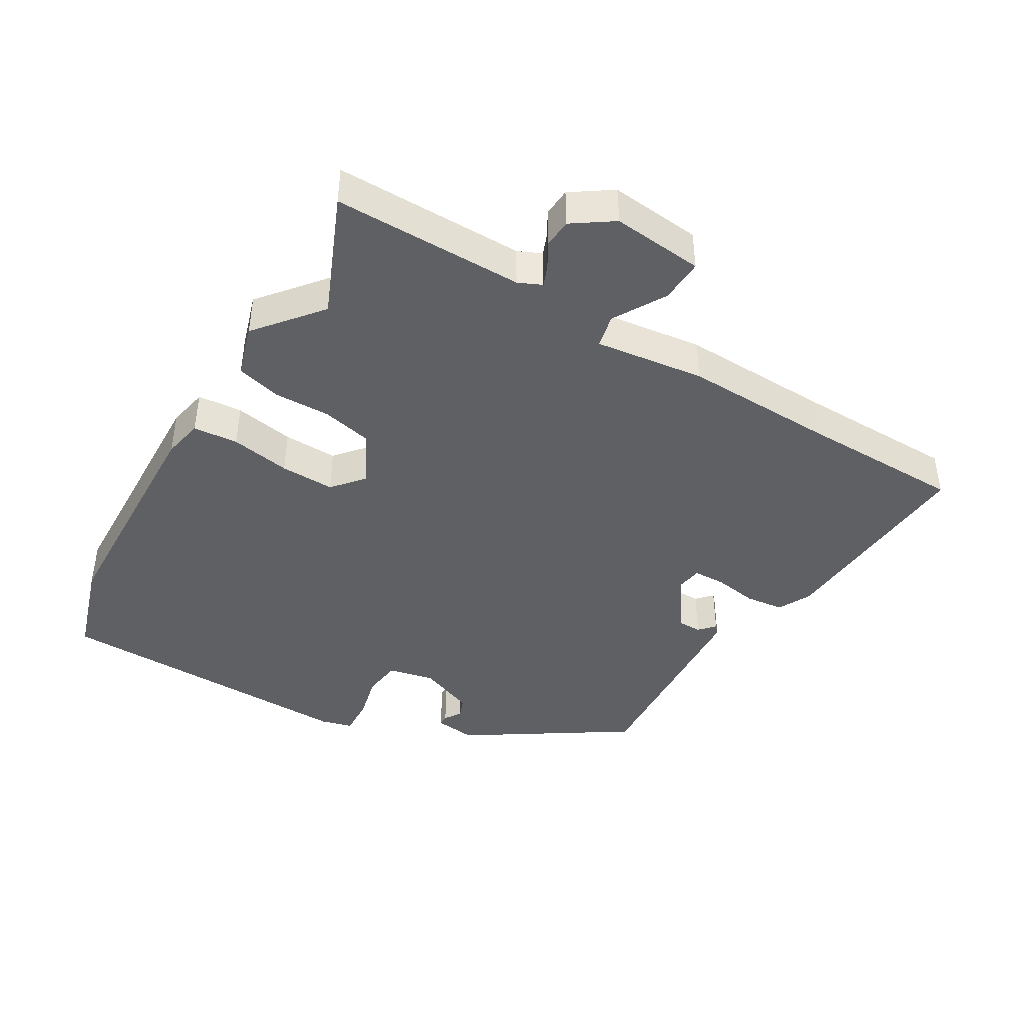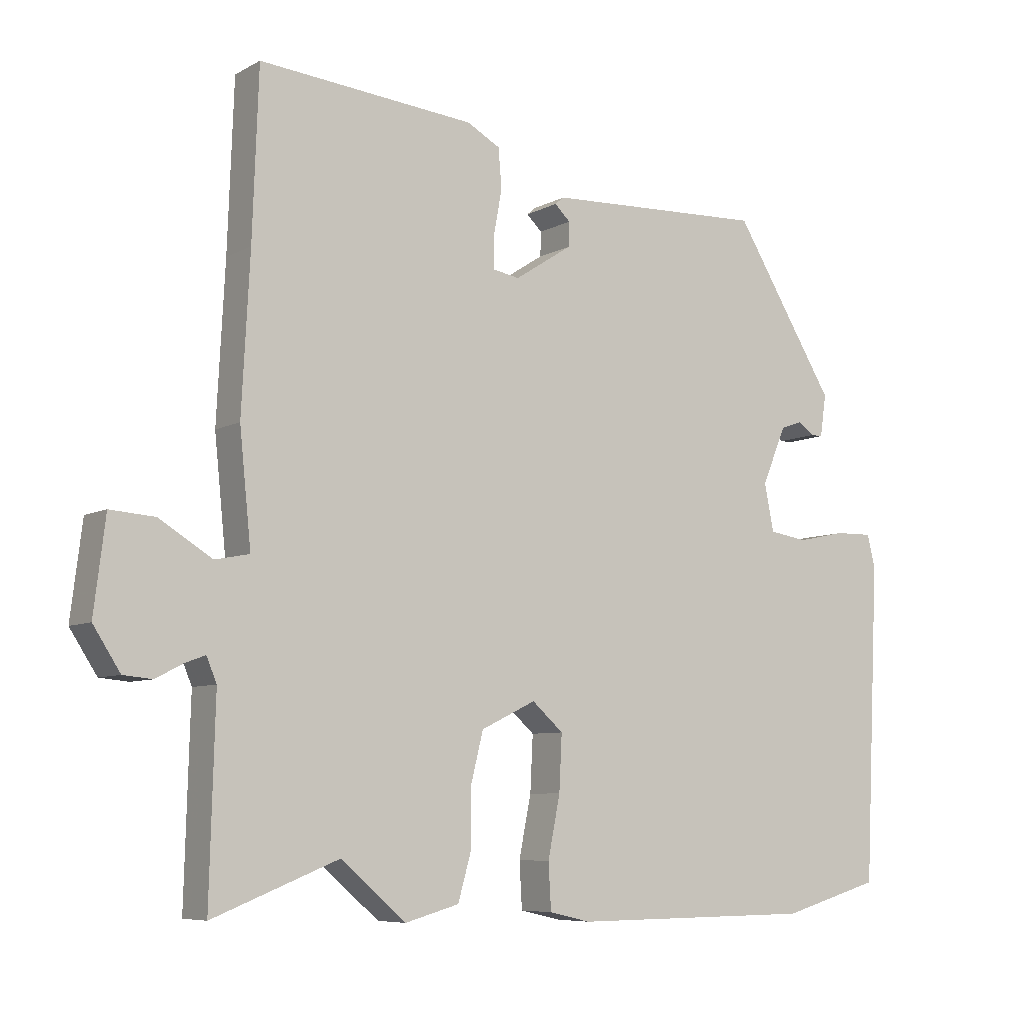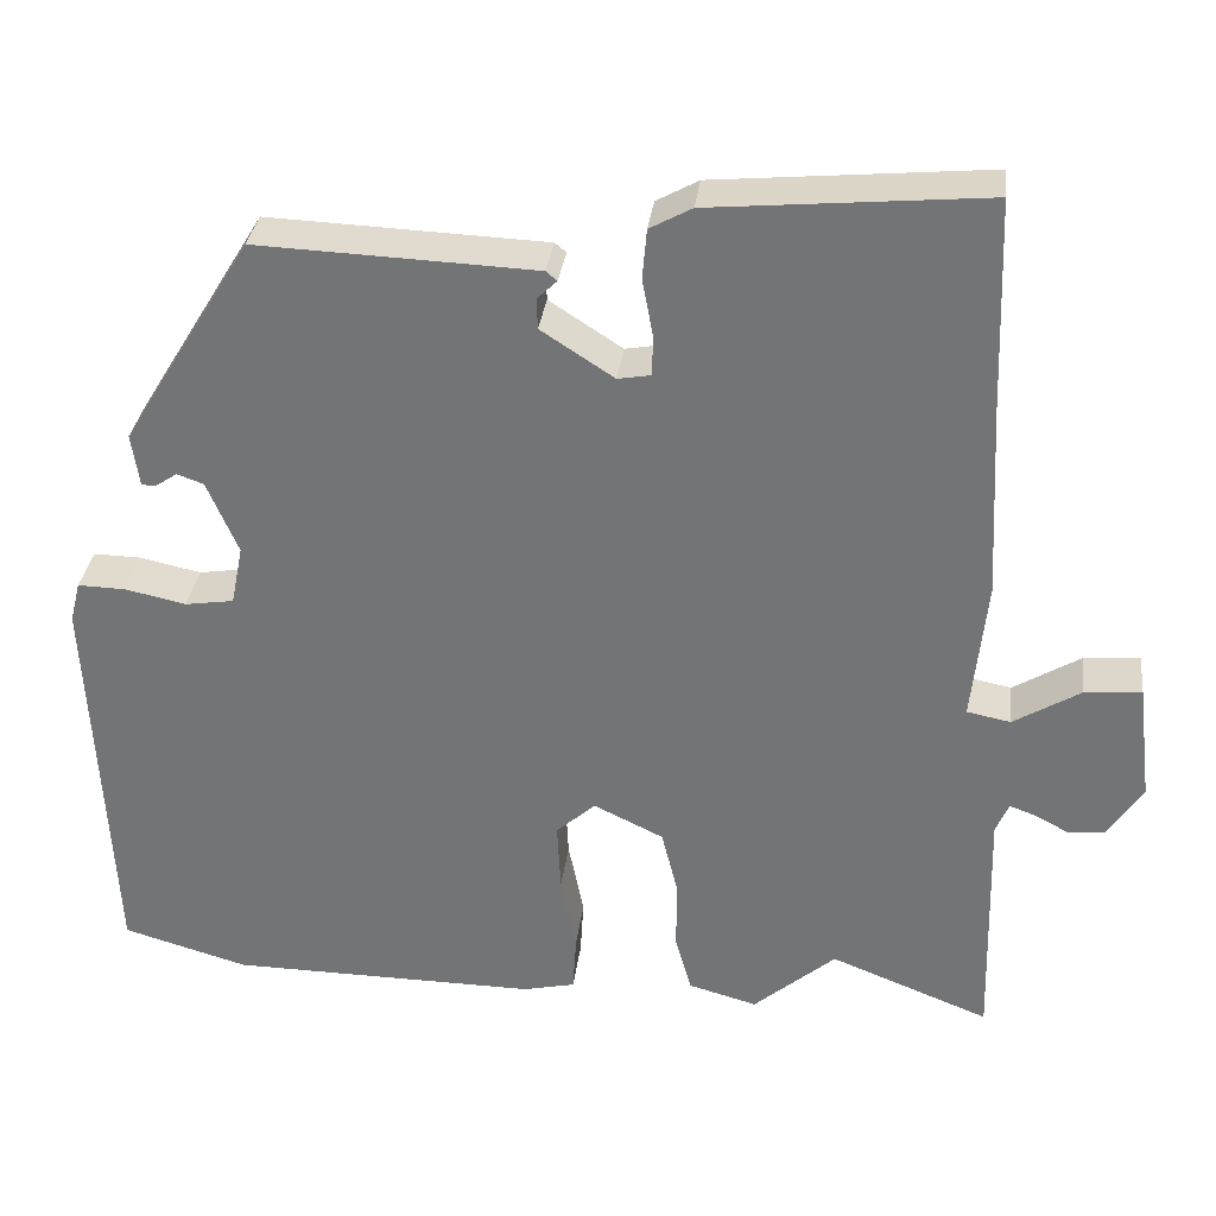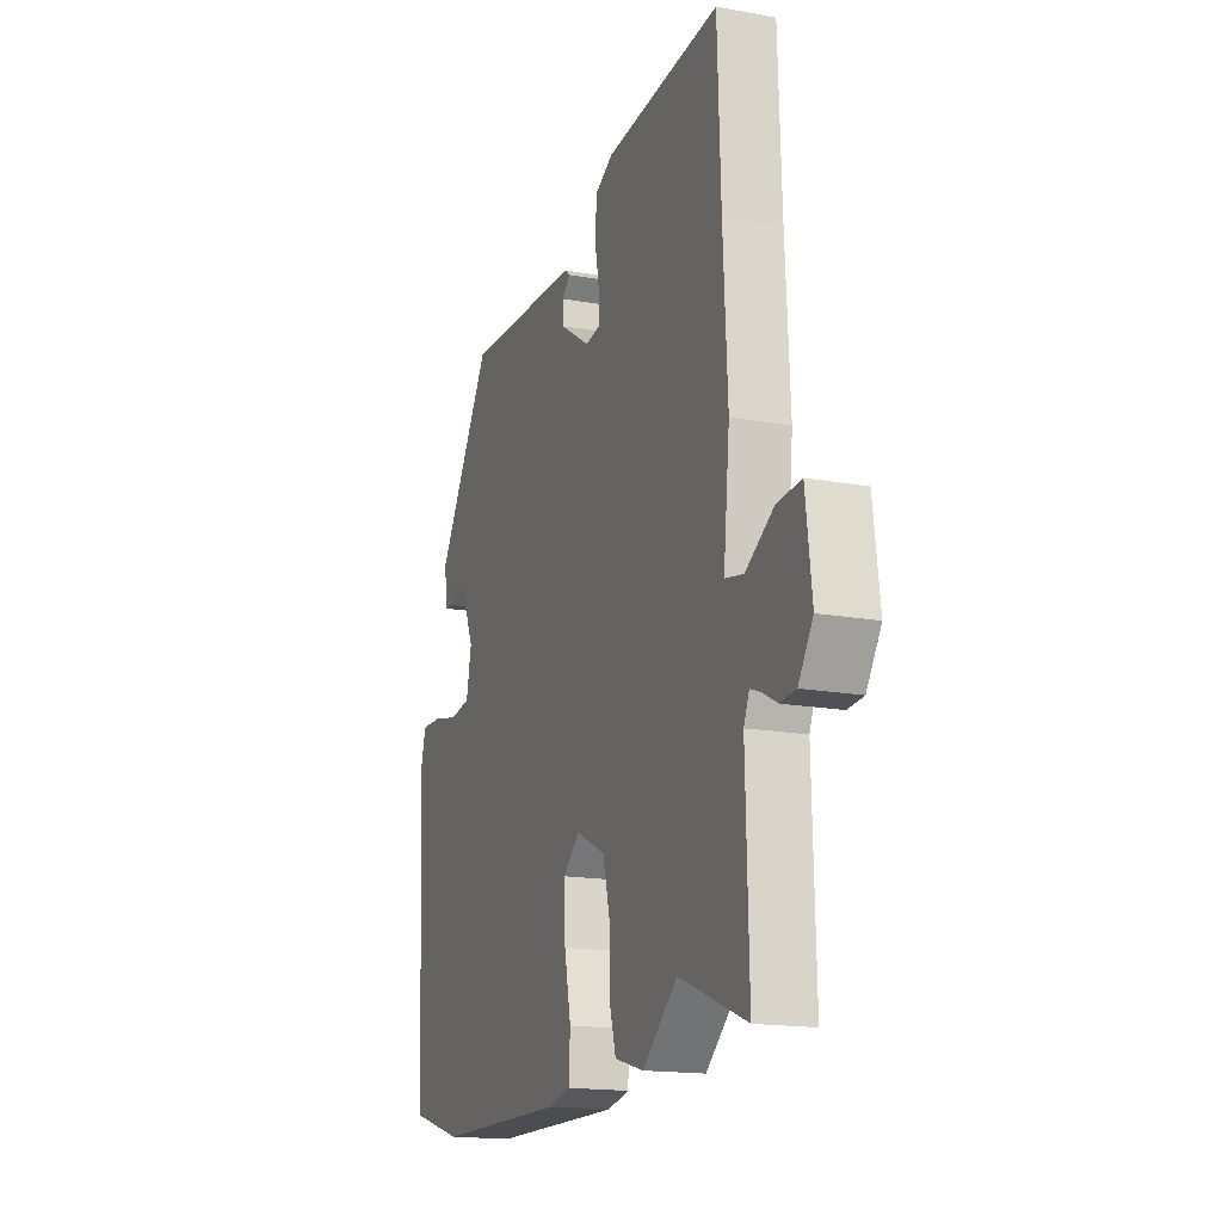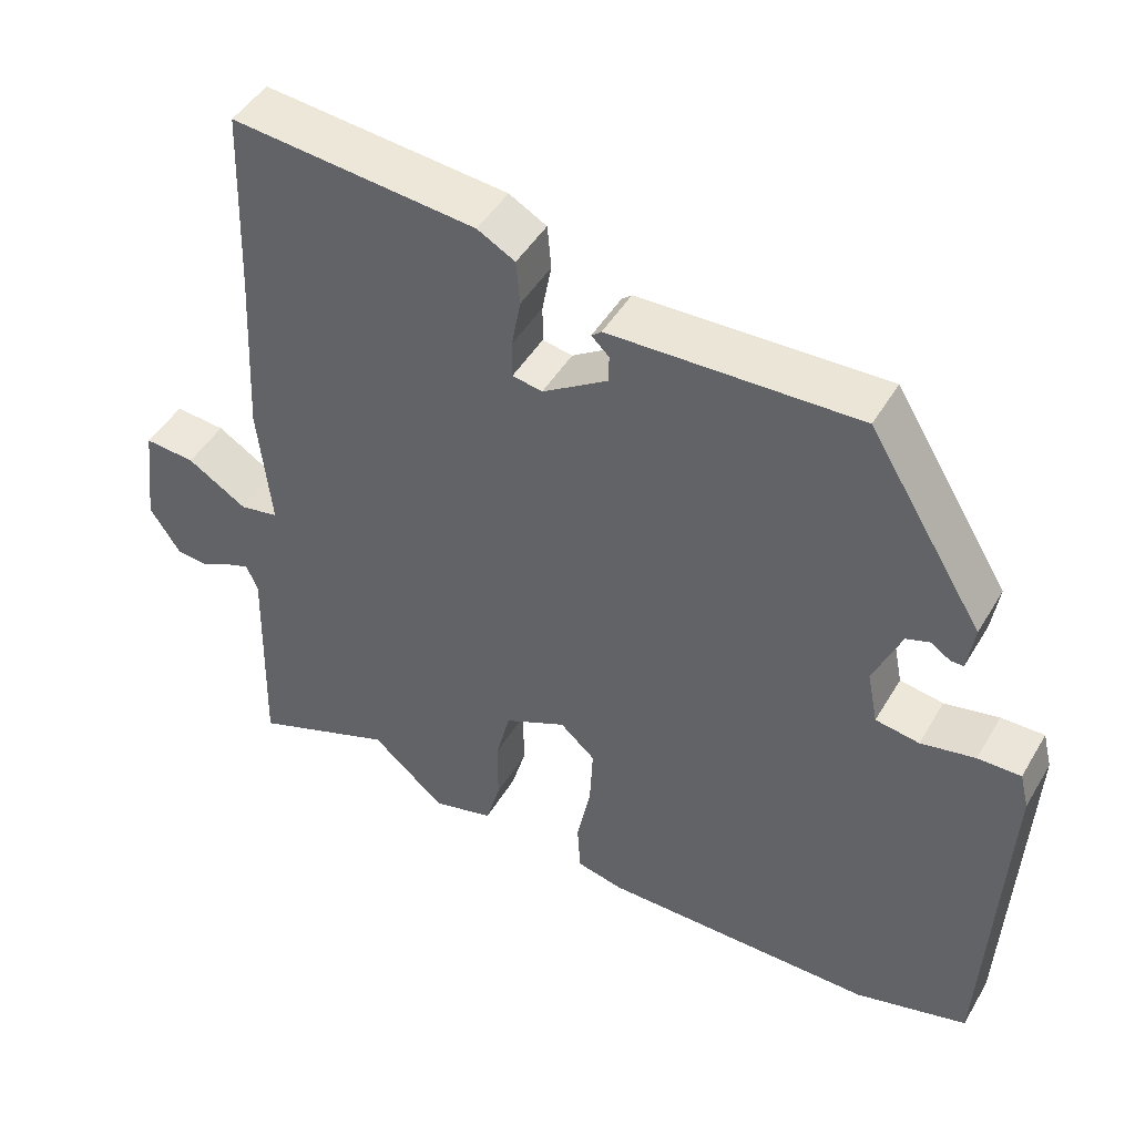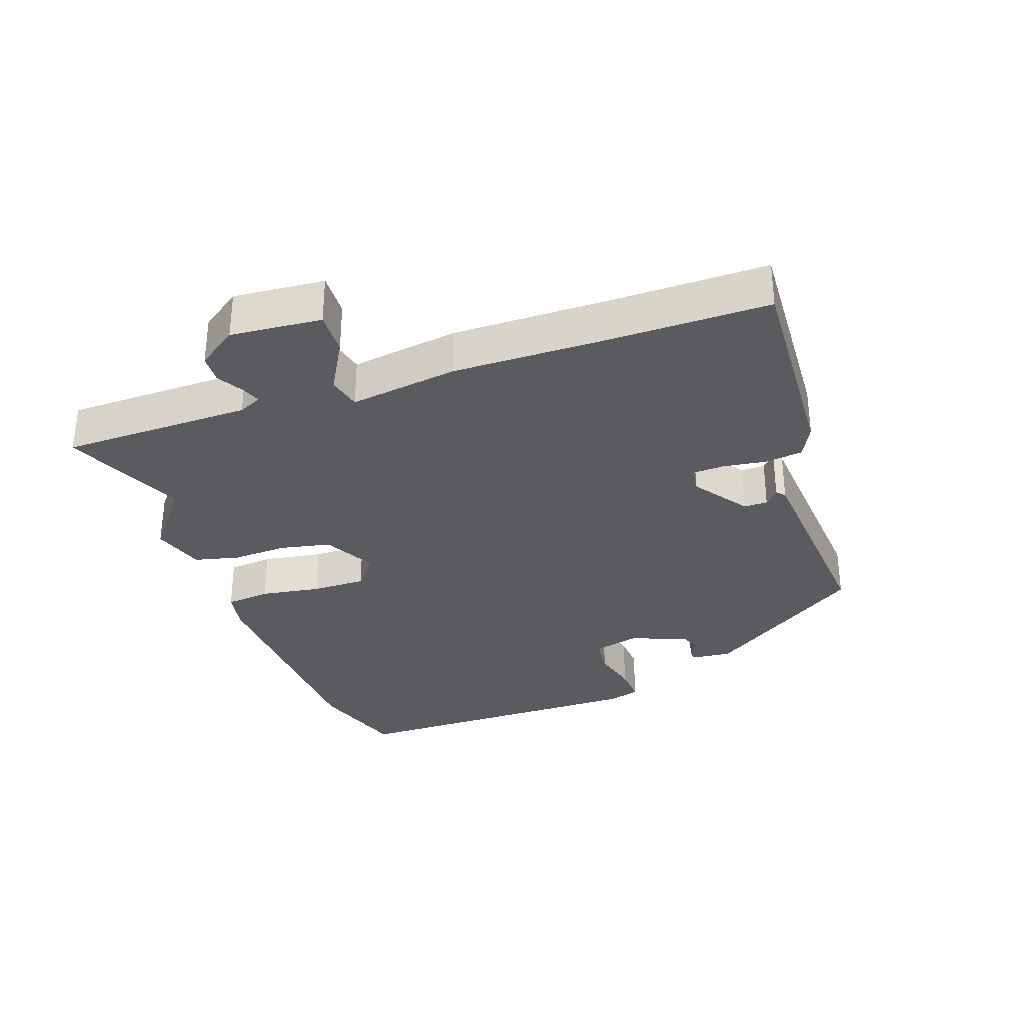
<metadata>
{"format":"obj","ext":"obj","renderer":"f3d","projection":"perspective","resolution":1024,"background":"white","views":[{"elev":-42.6,"azim":-119.2,"up":"+Y"},{"elev":-7.1,"azim":-33.6,"up":"+Z"},{"elev":32.9,"azim":-172.9,"up":"+Z"},{"elev":-16.5,"azim":-110.5,"up":"+Z"},{"elev":46.8,"azim":29.3,"up":"+Z"},{"elev":-32.6,"azim":-68.4,"up":"+Y"}]}
</metadata>
<code>
v 0.524 0.07 -0.493
v 0.377 0.07 -0.535
v 0.017 0.07 -0.537
v -0.044 0.07 -0.523
v -0.048 0.07 -0.455
v -0.03 0.07 -0.365
v -0.026 0.07 -0.283
v -0.072 0.07 -0.242
v -0.153 0.07 -0.281
v -0.172 0.07 -0.357
v -0.172 0.07 -0.442
v -0.191 0.07 -0.509
v -0.271 0.07 -0.531
v -0.367 0.07 -0.448
v -0.553 0.07 -0.521
v -0.545 0.07 -0.233
v -0.56 0.07 -0.197
v -0.59 0.07 -0.208
v -0.63 0.07 -0.229
v -0.673 0.07 -0.225
v -0.713 0.07 -0.163
v -0.696 0.07 -0.025
v -0.63 0.07 -0.03
v -0.552 0.07 -0.078
v -0.501 0.07 -0.068
v -0.518 0.07 0.098
v -0.506 0.07 0.326
v -0.497 0.07 0.572
v -0.178 0.07 0.542
v -0.129 0.07 0.515
v -0.124 0.07 0.457
v -0.136 0.07 0.392
v -0.136 0.07 0.343
v -0.097 0.07 0.336
v -0.012 0.07 0.391
v -0.011 0.07 0.427
v -0.034 0.07 0.449
v -0.021 0.07 0.46
v 0.085 0.07 0.464
v 0.303 0.07 0.472
v 0.454 0.07 0.226
v 0.445 0.07 0.164
v 0.428 0.07 0.164
v 0.403 0.07 0.181
v 0.372 0.07 0.17
v 0.336 0.07 0.085
v 0.35 0.07 0.015
v 0.407 0.07 0.006
v 0.478 0.07 0.021
v 0.534 0.07 0.022
v 0.546 0.07 -0.026
v 0.524 0 -0.493
v 0.377 0 -0.535
v 0.017 0 -0.537
v -0.044 0 -0.523
v -0.048 0 -0.455
v -0.03 0 -0.365
v -0.026 0 -0.283
v -0.072 0 -0.242
v -0.153 0 -0.281
v -0.172 0 -0.357
v -0.172 0 -0.442
v -0.191 0 -0.509
v -0.271 0 -0.531
v -0.367 0 -0.448
v -0.553 0 -0.521
v -0.545 0 -0.233
v -0.56 0 -0.197
v -0.59 0 -0.208
v -0.63 0 -0.229
v -0.673 0 -0.225
v -0.713 0 -0.163
v -0.696 0 -0.025
v -0.63 0 -0.03
v -0.552 0 -0.078
v -0.501 0 -0.068
v -0.518 0 0.098
v -0.506 0 0.326
v -0.497 0 0.572
v -0.178 0 0.542
v -0.129 0 0.515
v -0.124 0 0.457
v -0.136 0 0.392
v -0.136 0 0.343
v -0.097 0 0.336
v -0.012 0 0.391
v -0.011 0 0.427
v -0.034 0 0.449
v -0.021 0 0.46
v 0.085 0 0.464
v 0.303 0 0.472
v 0.454 0 0.226
v 0.445 0 0.164
v 0.428 0 0.164
v 0.403 0 0.181
v 0.372 0 0.17
v 0.336 0 0.085
v 0.35 0 0.015
v 0.407 0 0.006
v 0.478 0 0.021
v 0.534 0 0.022
v 0.546 0 -0.026
f 4 5 6
f 3 4 6
f 2 3 6
f 1 2 6
f 51 1 6
f 50 51 6
f 49 50 6
f 48 49 6
f 47 48 6 7
f 46 47 7 8
f 45 46 8 9
f 42 43 44
f 41 42 44
f 40 41 44
f 39 40 44
f 39 44 45
f 38 39 45
f 37 38 45
f 36 37 45
f 35 36 45
f 34 35 45 9
f 30 31 32
f 29 30 32
f 28 29 32
f 27 28 32
f 27 32 33
f 26 27 33
f 25 26 33
f 22 23 24
f 21 22 24
f 20 21 24
f 19 20 24
f 18 19 24
f 17 18 24 25
f 34 9 10
f 33 34 10
f 25 33 10
f 17 25 10
f 16 17 10
f 12 13 14
f 11 12 14
f 10 11 14
f 10 14 15 16
f 57 56 55
f 57 55 54
f 57 54 53
f 57 53 52
f 57 52 102
f 57 102 101
f 57 101 100
f 57 100 99
f 58 57 99 98
f 59 58 98 97
f 60 59 97 96
f 95 94 93
f 95 93 92
f 95 92 91
f 95 91 90
f 96 95 90
f 96 90 89
f 96 89 88
f 96 88 87
f 96 87 86
f 60 96 86 85
f 83 82 81
f 83 81 80
f 83 80 79
f 83 79 78
f 84 83 78
f 84 78 77
f 84 77 76
f 75 74 73
f 75 73 72
f 75 72 71
f 75 71 70
f 75 70 69
f 76 75 69 68
f 61 60 85
f 61 85 84
f 61 84 76
f 61 76 68
f 61 68 67
f 65 64 63
f 65 63 62
f 65 62 61
f 67 66 65 61
f 1 52 53 2
f 2 53 54 3
f 3 54 55 4
f 4 55 56 5
f 5 56 57 6
f 6 57 58 7
f 7 58 59 8
f 8 59 60 9
f 9 60 61 10
f 10 61 62 11
f 11 62 63 12
f 12 63 64 13
f 13 64 65 14
f 14 65 66 15
f 15 66 67 16
f 16 67 68 17
f 17 68 69 18
f 18 69 70 19
f 19 70 71 20
f 20 71 72 21
f 21 72 73 22
f 22 73 74 23
f 23 74 75 24
f 24 75 76 25
f 25 76 77 26
f 26 77 78 27
f 27 78 79 28
f 28 79 80 29
f 29 80 81 30
f 30 81 82 31
f 31 82 83 32
f 32 83 84 33
f 33 84 85 34
f 34 85 86 35
f 35 86 87 36
f 36 87 88 37
f 37 88 89 38
f 38 89 90 39
f 39 90 91 40
f 40 91 92 41
f 41 92 93 42
f 42 93 94 43
f 43 94 95 44
f 44 95 96 45
f 45 96 97 46
f 46 97 98 47
f 47 98 99 48
f 48 99 100 49
f 49 100 101 50
f 50 101 102 51
f 51 102 52 1

</code>
